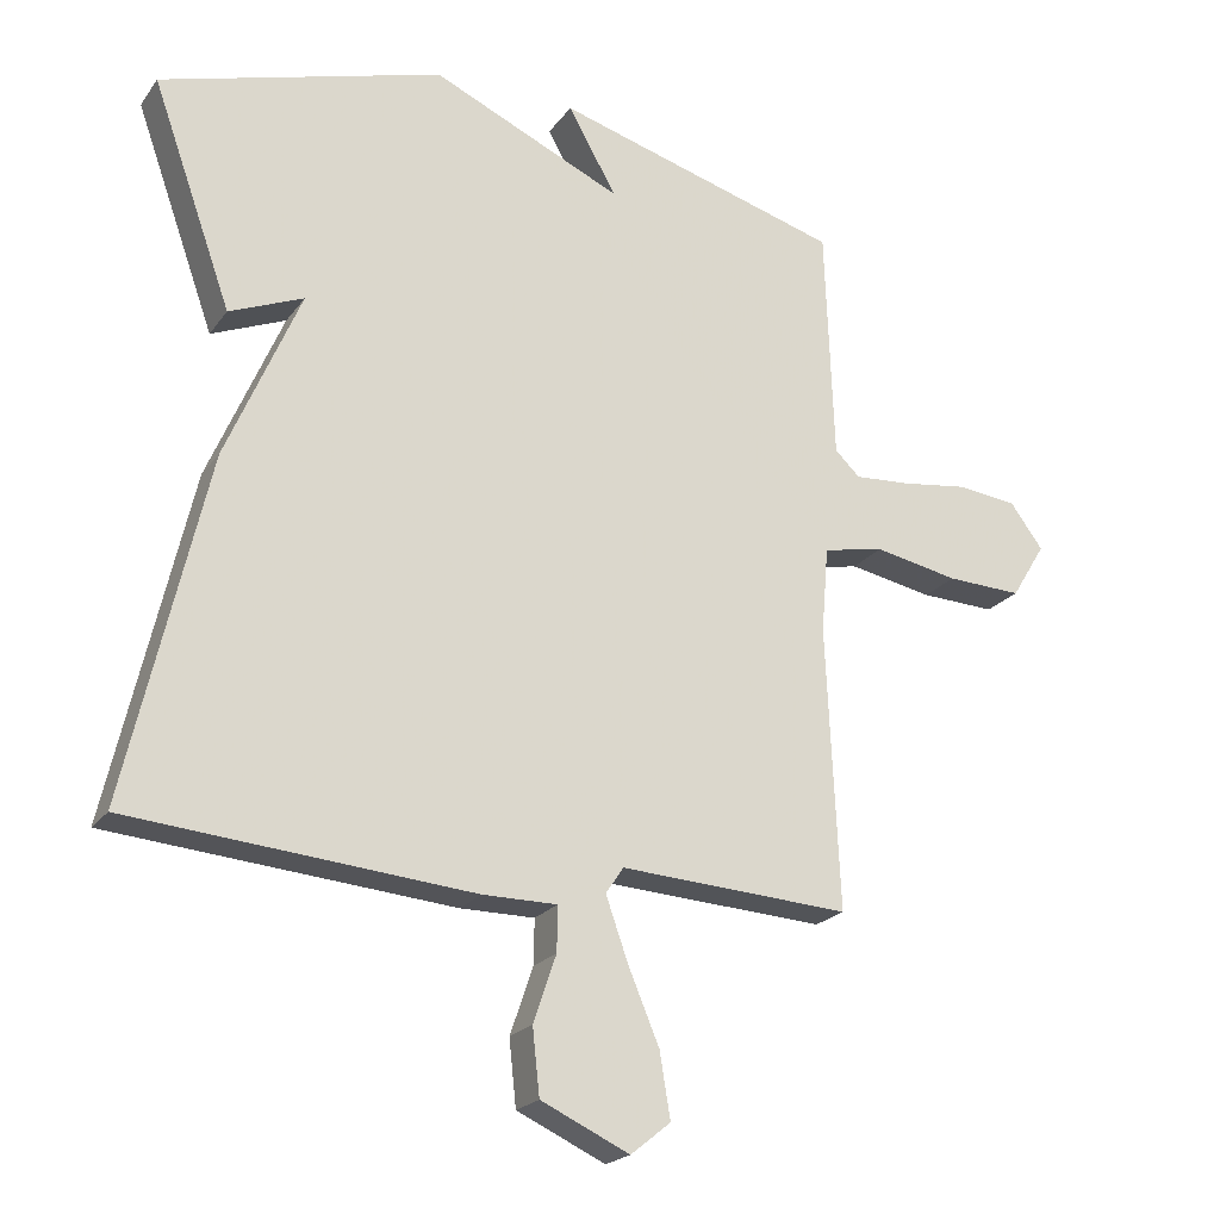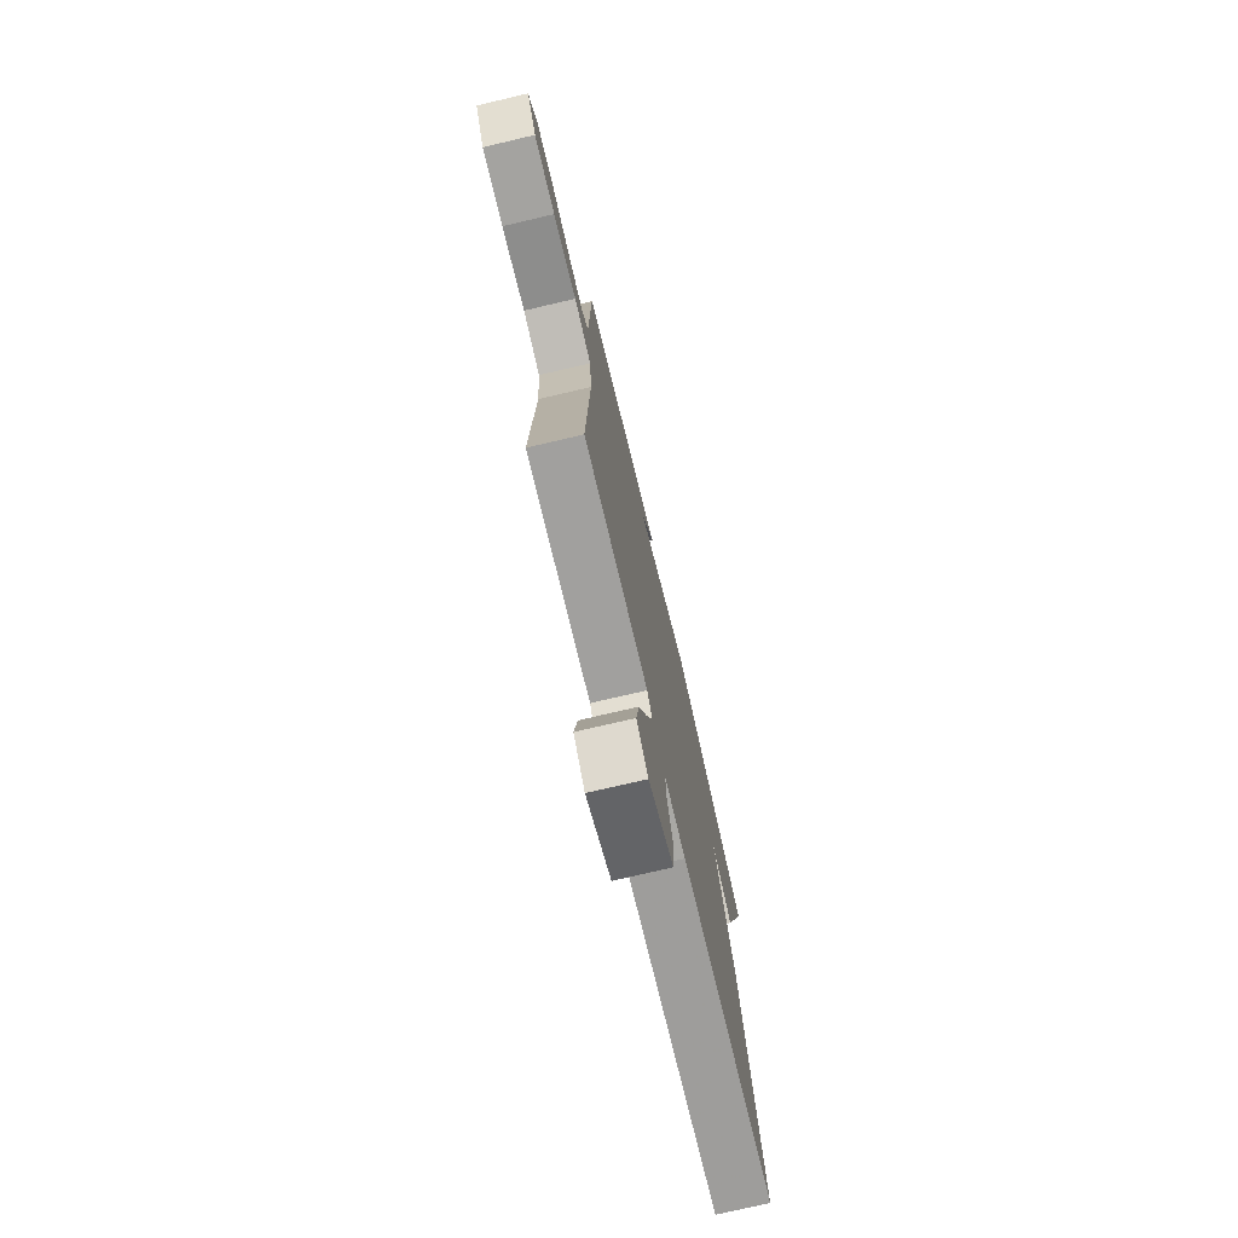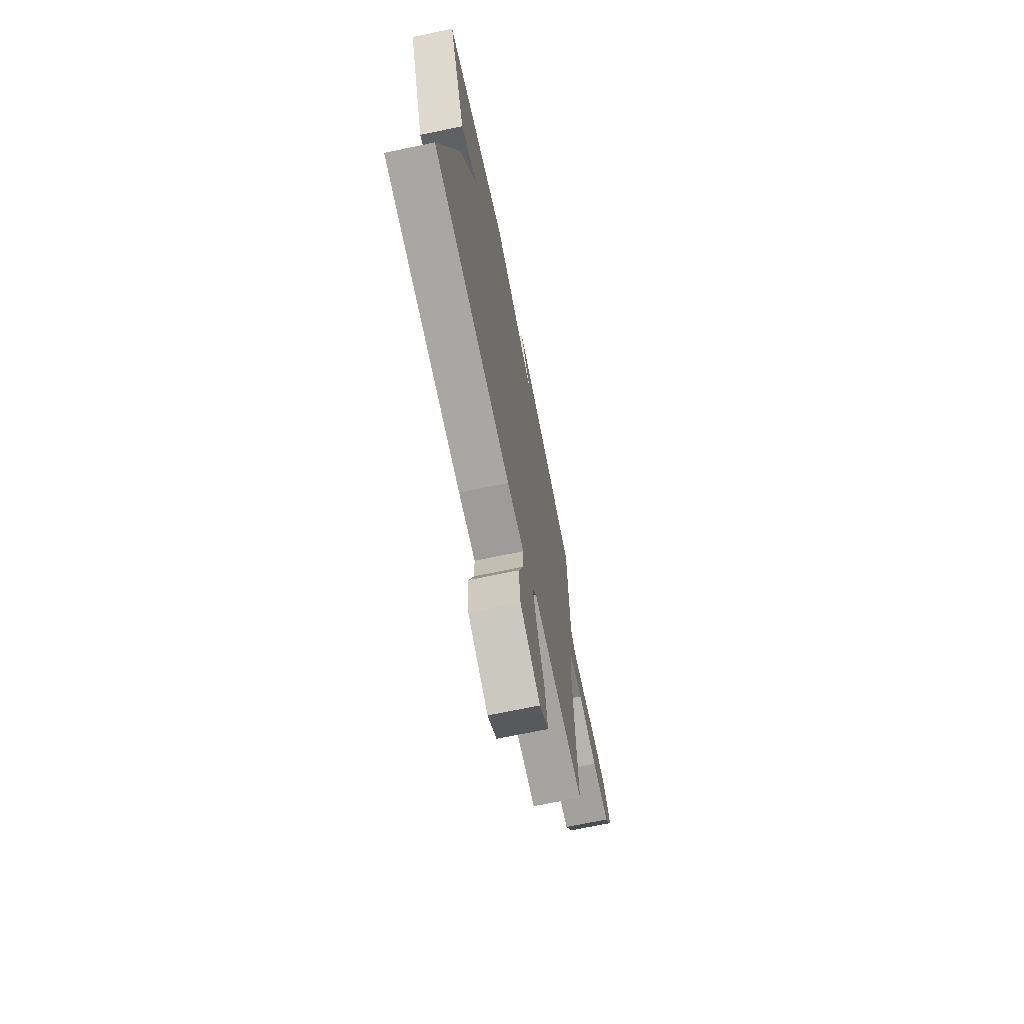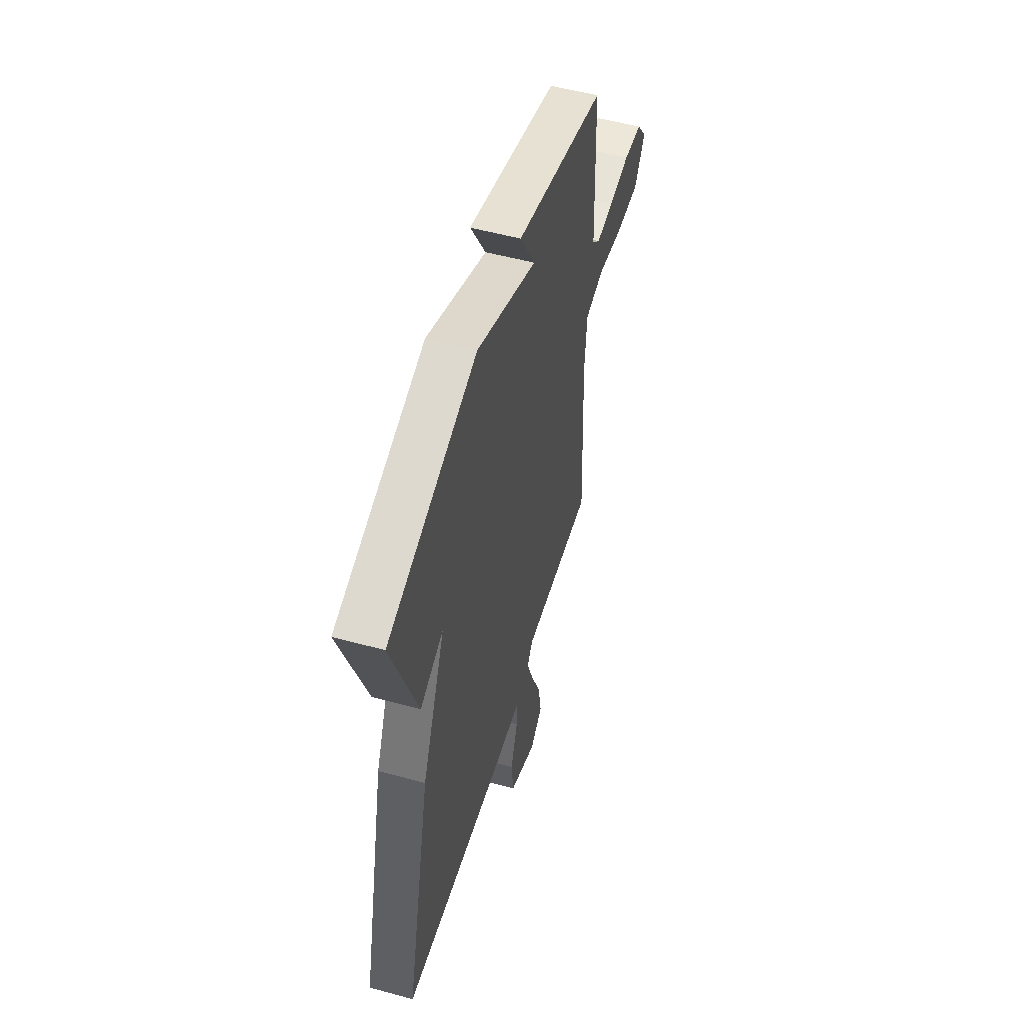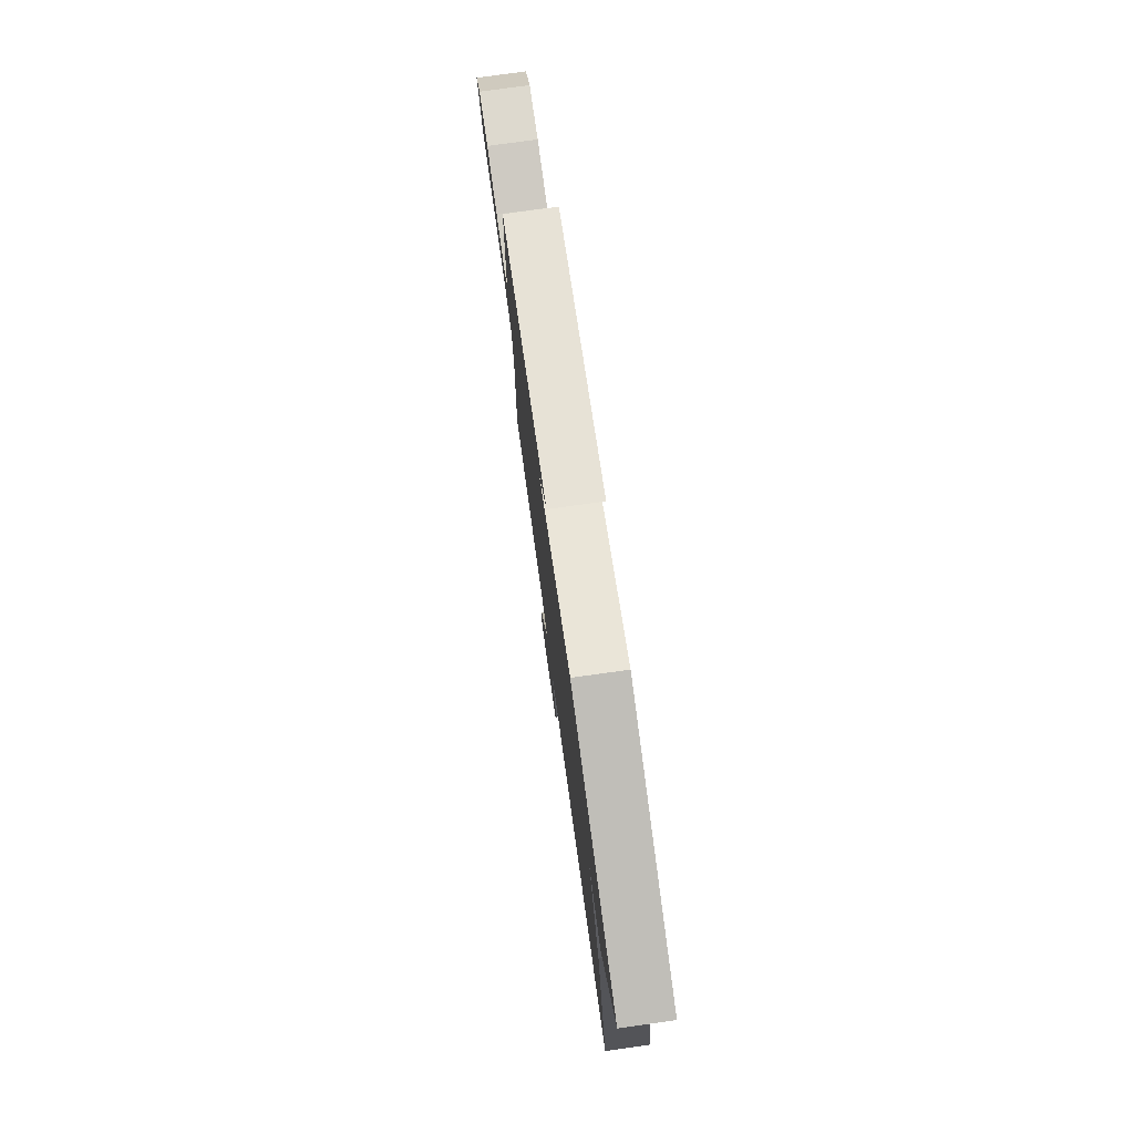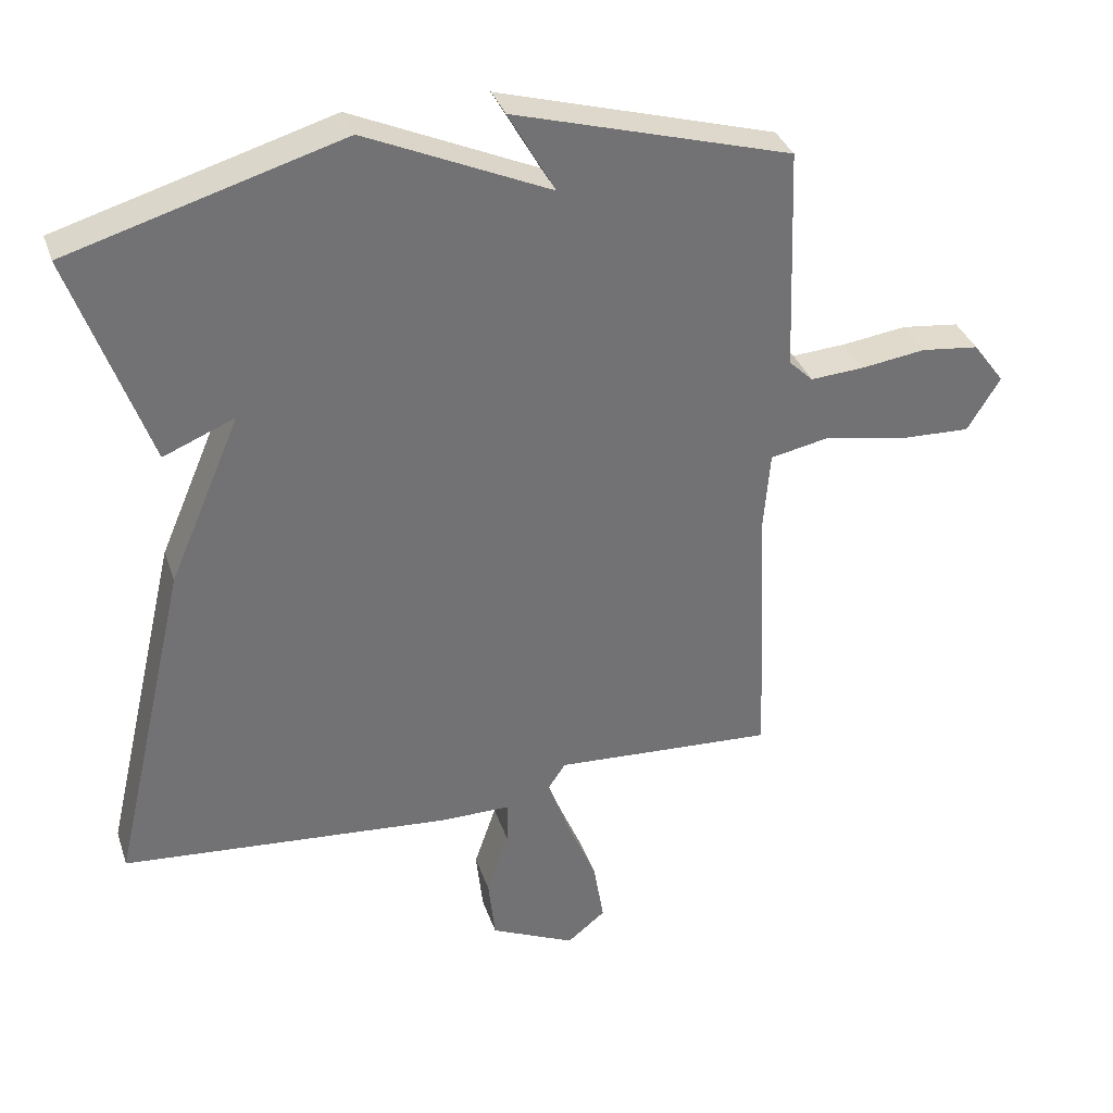
<metadata>
{"format":"obj","ext":"obj","renderer":"f3d","projection":"perspective","resolution":1024,"background":"white","views":[{"elev":-21.5,"azim":-26.0,"up":"+Z"},{"elev":-75.0,"azim":103.2,"up":"+Z"},{"elev":-70.1,"azim":-78.2,"up":"+Z"},{"elev":53.9,"azim":-73.8,"up":"+Z"},{"elev":78.3,"azim":-97.9,"up":"+Z"},{"elev":34.7,"azim":-17.6,"up":"+Z"}]}
</metadata>
<code>
v 0.5 0.07 -0.5
v 0.177 0.07 -0.481
v 0.152 0.07 -0.518
v 0.183 0.07 -0.606
v 0.227 0.07 -0.711
v 0.242 0.07 -0.802
v 0.186 0.07 -0.847
v 0.062 0.07 -0.79
v 0.052 0.07 -0.698
v 0.084 0.07 -0.604
v 0.085 0.07 -0.541
v -0.019 0.07 -0.541
v -0.5 0.07 -0.5
v -0.388 0.07 -0.014
v -0.284 0.07 0.229
v -0.388 0.07 0.186
v -0.5 0.07 0.5
v -0.104 0.07 0.616
v 0.164 0.07 0.496
v 0.096 0.07 0.616
v 0.5 0.07 0.5
v 0.512 0.07 0.172
v 0.547 0.07 0.138
v 0.625 0.07 0.143
v 0.72 0.07 0.156
v 0.804 0.07 0.146
v 0.85 0.07 0.084
v 0.802 0.07 0.006
v 0.696 0.07 0.01
v 0.578 0.07 0.033
v 0.492 0.07 0.016
v 0.482 0.07 -0.104
v 0.5 0 -0.5
v 0.177 0 -0.481
v 0.152 0 -0.518
v 0.183 0 -0.606
v 0.227 0 -0.711
v 0.242 0 -0.802
v 0.186 0 -0.847
v 0.062 0 -0.79
v 0.052 0 -0.698
v 0.084 0 -0.604
v 0.085 0 -0.541
v -0.019 0 -0.541
v -0.5 0 -0.5
v -0.388 0 -0.014
v -0.284 0 0.229
v -0.388 0 0.186
v -0.5 0 0.5
v -0.104 0 0.616
v 0.164 0 0.496
v 0.096 0 0.616
v 0.5 0 0.5
v 0.512 0 0.172
v 0.547 0 0.138
v 0.625 0 0.143
v 0.72 0 0.156
v 0.804 0 0.146
v 0.85 0 0.084
v 0.802 0 0.006
v 0.696 0 0.01
v 0.578 0 0.033
v 0.492 0 0.016
v 0.482 0 -0.104
f 28 29 30
f 27 28 30
f 26 27 30
f 25 26 30
f 24 25 30
f 23 24 30 31
f 22 23 31
f 21 22 31
f 20 21 31
f 19 20 31
f 17 18 19
f 16 17 19
f 15 16 19
f 19 31 32
f 15 19 32
f 14 15 32
f 13 14 32
f 12 13 32
f 11 12 32
f 8 9 10
f 7 8 10
f 6 7 10
f 5 6 10
f 4 5 10
f 3 4 10 11
f 2 3 11
f 32 1 2
f 2 11 32
f 62 61 60
f 62 60 59
f 62 59 58
f 62 58 57
f 62 57 56
f 63 62 56 55
f 63 55 54
f 63 54 53
f 63 53 52
f 63 52 51
f 51 50 49
f 51 49 48
f 51 48 47
f 64 63 51
f 64 51 47
f 64 47 46
f 64 46 45
f 64 45 44
f 64 44 43
f 42 41 40
f 42 40 39
f 42 39 38
f 42 38 37
f 42 37 36
f 43 42 36 35
f 43 35 34
f 34 33 64
f 64 43 34
f 1 33 34 2
f 2 34 35 3
f 3 35 36 4
f 4 36 37 5
f 5 37 38 6
f 6 38 39 7
f 7 39 40 8
f 8 40 41 9
f 9 41 42 10
f 10 42 43 11
f 11 43 44 12
f 12 44 45 13
f 13 45 46 14
f 14 46 47 15
f 15 47 48 16
f 16 48 49 17
f 17 49 50 18
f 18 50 51 19
f 19 51 52 20
f 20 52 53 21
f 21 53 54 22
f 22 54 55 23
f 23 55 56 24
f 24 56 57 25
f 25 57 58 26
f 26 58 59 27
f 27 59 60 28
f 28 60 61 29
f 29 61 62 30
f 30 62 63 31
f 31 63 64 32
f 32 64 33 1

</code>
